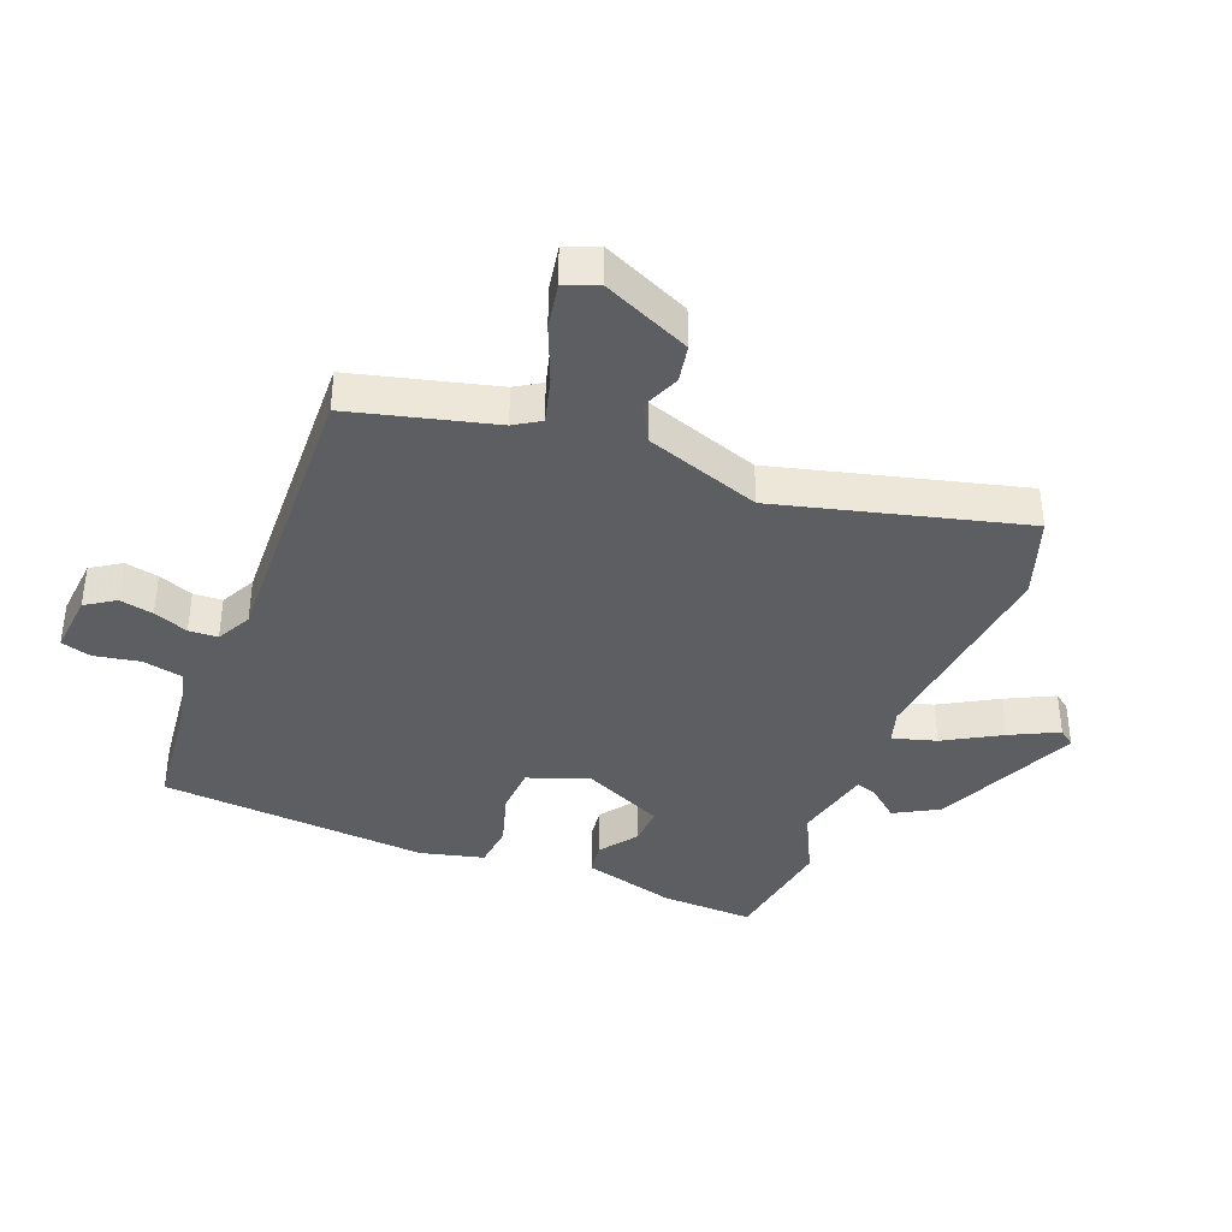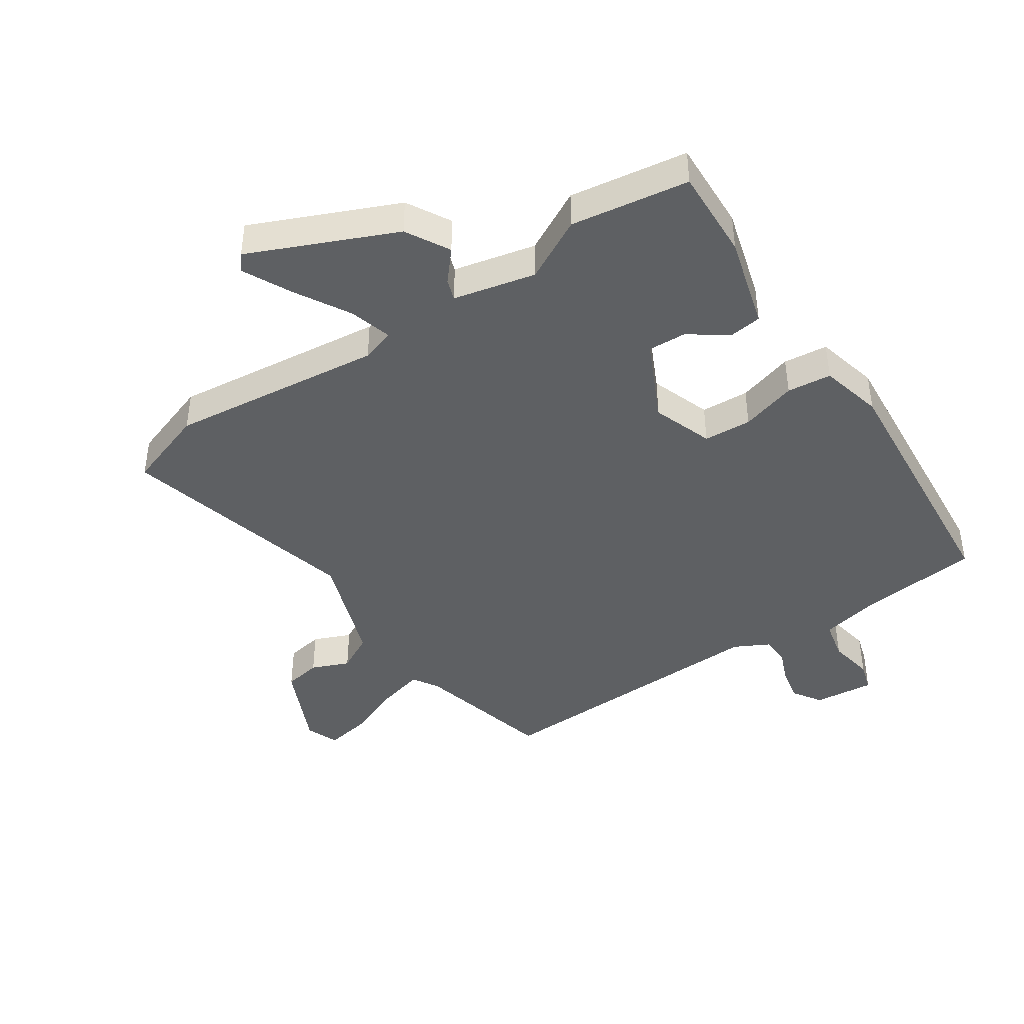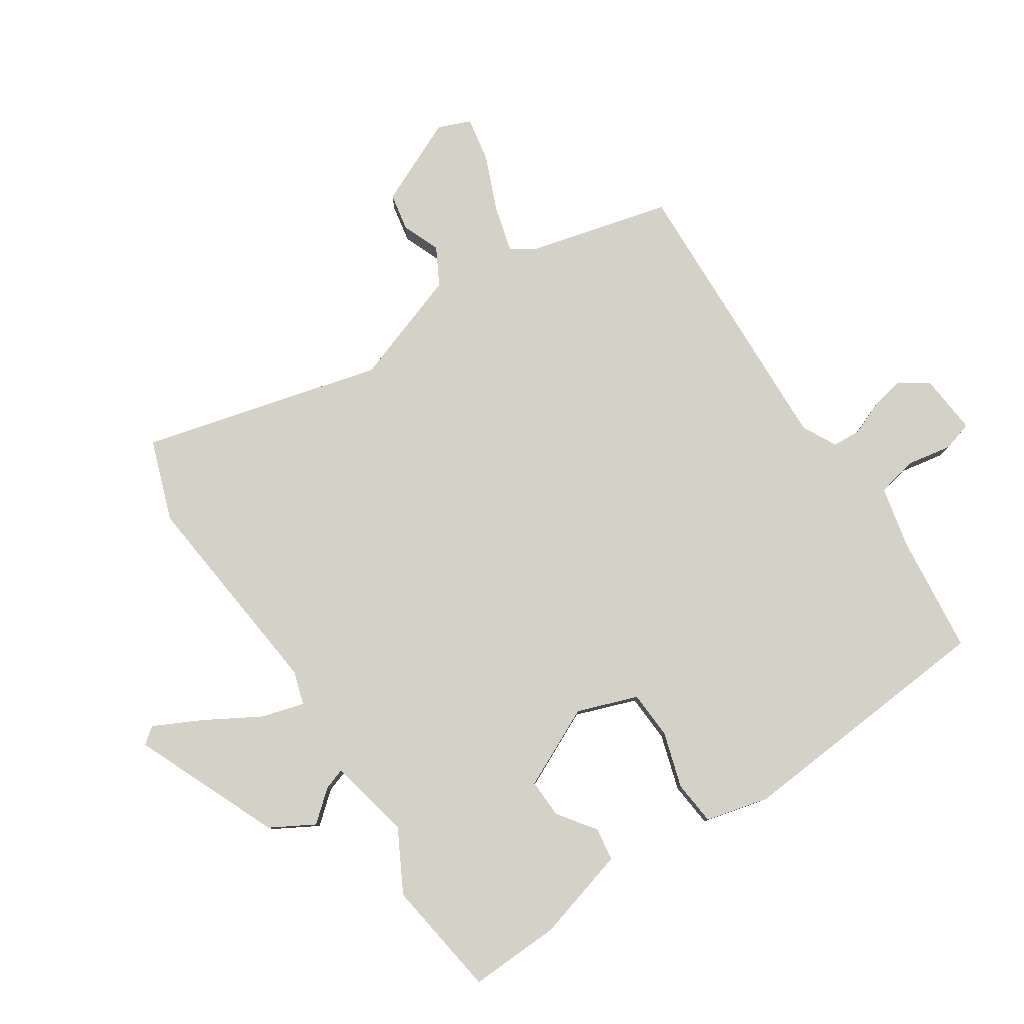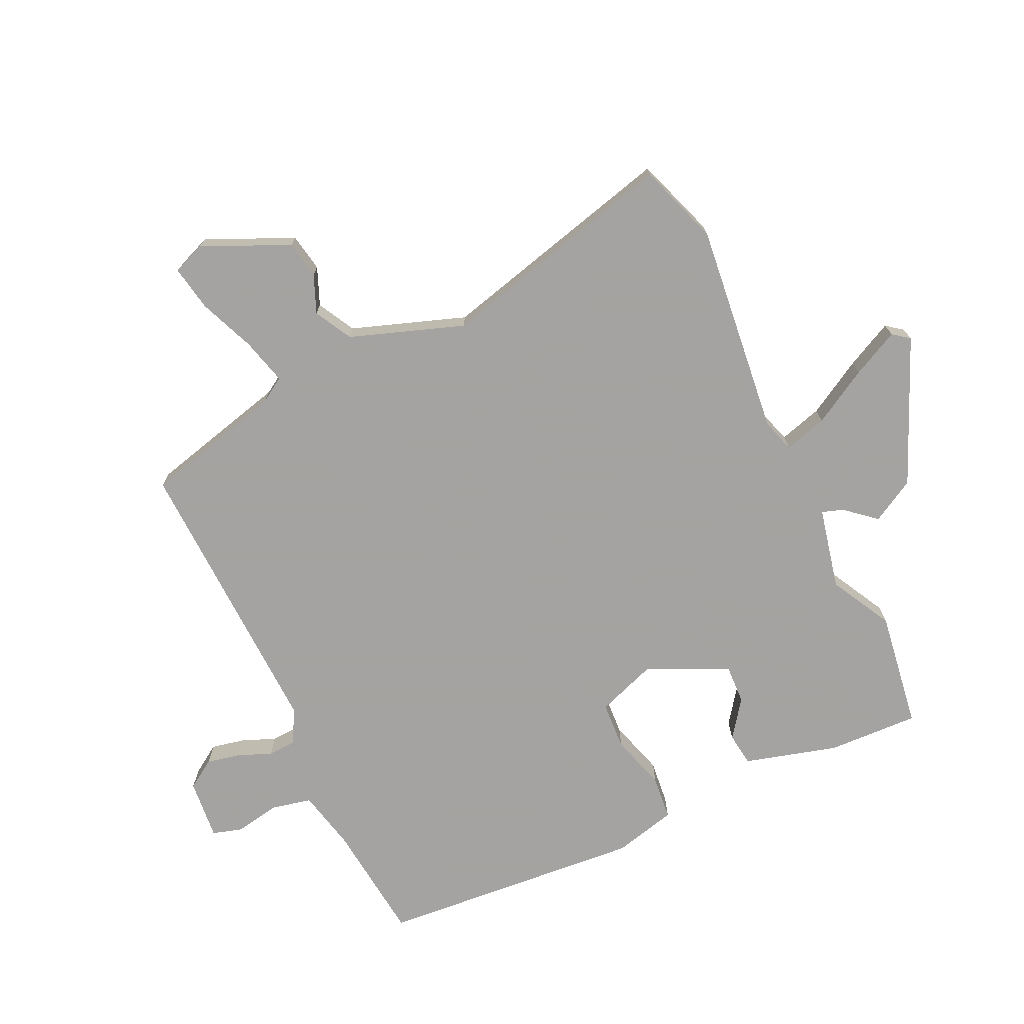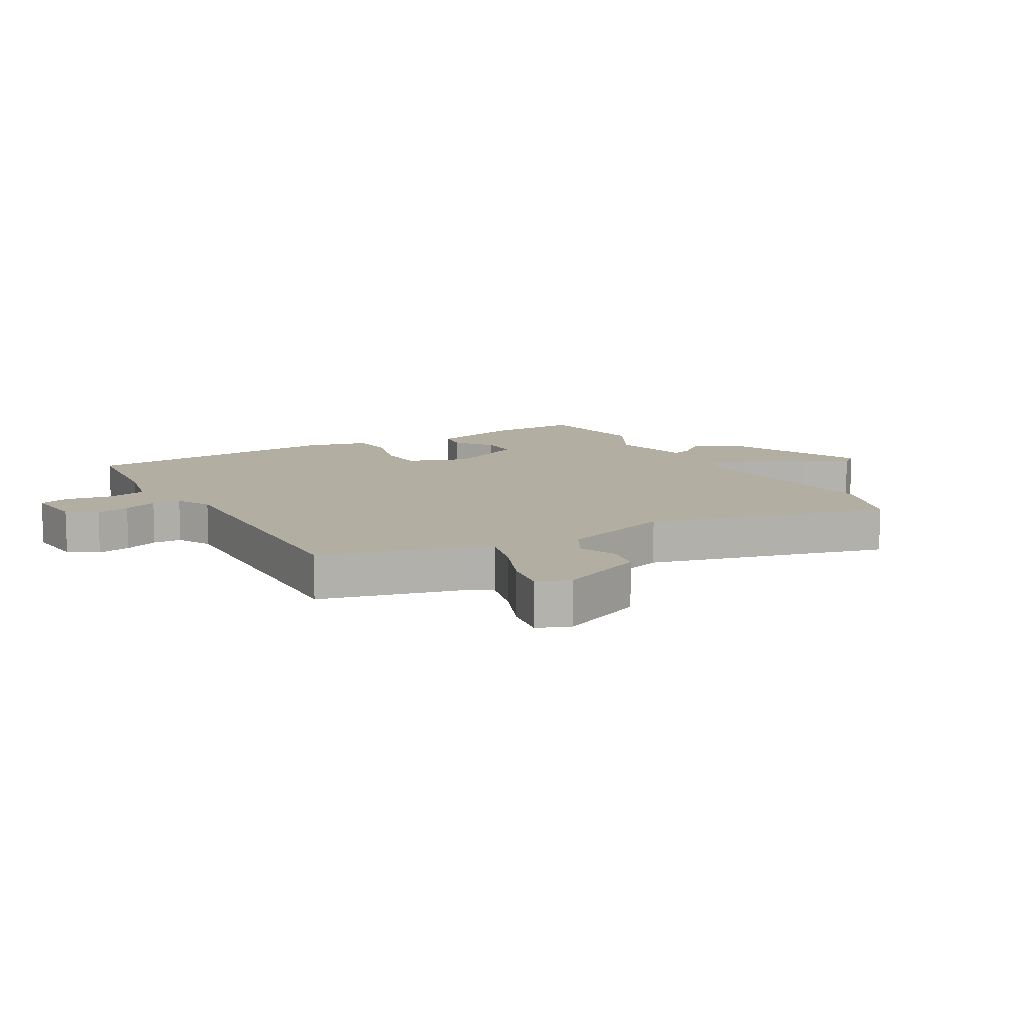
<metadata>
{"format":"obj","ext":"obj","renderer":"f3d","projection":"perspective","resolution":1024,"background":"white","views":[{"elev":-38.1,"azim":69.0,"up":"+Y"},{"elev":-42.6,"azim":-145.9,"up":"+Y"},{"elev":79.8,"azim":-122.9,"up":"+Y"},{"elev":-73.1,"azim":115.5,"up":"+Y"},{"elev":10.8,"azim":60.7,"up":"+Y"}]}
</metadata>
<code>
v -0.338 0.07 -0.525
v -0.532 0.07 -0.495
v -0.525 0.07 -0.344
v -0.481 0.07 -0.191
v -0.426 0.07 -0.184
v -0.365 0.07 -0.229
v -0.301 0.07 -0.232
v -0.237 0.07 -0.1
v -0.272 0.07 0
v -0.351 0.07 0.005
v -0.443 0.07 -0.022
v -0.516 0.07 -0.014
v -0.541 0.07 0.09
v -0.502 0.07 0.529
v -0.305 0.07 0.549
v -0.204 0.07 0.571
v -0.189 0.07 0.637
v -0.202 0.07 0.712
v -0.187 0.07 0.761
v -0.087 0.07 0.751
v -0.056 0.07 0.703
v -0.068 0.07 0.648
v -0.091 0.07 0.592
v -0.089 0.07 0.545
v -0.032 0.07 0.515
v 0.447 0.07 0.529
v 0.504 0.07 0.297
v 0.53 0.07 0.255
v 0.607 0.07 0.275
v 0.699 0.07 0.312
v 0.774 0.07 0.325
v 0.795 0.07 0.271
v 0.729 0.07 0.129
v 0.667 0.07 0.118
v 0.605 0.07 0.144
v 0.543 0.07 0.111
v 0.476 0.07 -0.076
v 0.575 0.07 -0.474
v 0.441 0.07 -0.52
v 0.089 0.07 -0.479
v 0.034 0.07 -0.496
v 0.054 0.07 -0.567
v 0.106 0.07 -0.659
v 0.144 0.07 -0.737
v 0.123 0.07 -0.764
v -0.115 0.07 -0.659
v -0.155 0.07 -0.587
v -0.112 0.07 -0.537
v -0.1 0.07 -0.502
v -0.235 0.07 -0.471
v -0.338 0 -0.525
v -0.532 0 -0.495
v -0.525 0 -0.344
v -0.481 0 -0.191
v -0.426 0 -0.184
v -0.365 0 -0.229
v -0.301 0 -0.232
v -0.237 0 -0.1
v -0.272 0 0
v -0.351 0 0.005
v -0.443 0 -0.022
v -0.516 0 -0.014
v -0.541 0 0.09
v -0.502 0 0.529
v -0.305 0 0.549
v -0.204 0 0.571
v -0.189 0 0.637
v -0.202 0 0.712
v -0.187 0 0.761
v -0.087 0 0.751
v -0.056 0 0.703
v -0.068 0 0.648
v -0.091 0 0.592
v -0.089 0 0.545
v -0.032 0 0.515
v 0.447 0 0.529
v 0.504 0 0.297
v 0.53 0 0.255
v 0.607 0 0.275
v 0.699 0 0.312
v 0.774 0 0.325
v 0.795 0 0.271
v 0.729 0 0.129
v 0.667 0 0.118
v 0.605 0 0.144
v 0.543 0 0.111
v 0.476 0 -0.076
v 0.575 0 -0.474
v 0.441 0 -0.52
v 0.089 0 -0.479
v 0.034 0 -0.496
v 0.054 0 -0.567
v 0.106 0 -0.659
v 0.144 0 -0.737
v 0.123 0 -0.764
v -0.115 0 -0.659
v -0.155 0 -0.587
v -0.112 0 -0.537
v -0.1 0 -0.502
v -0.235 0 -0.471
f 46 47 48
f 45 46 48
f 44 45 48
f 43 44 48
f 42 43 48
f 41 42 48 49
f 40 41 49 50
f 37 38 39 40
f 36 37 40 50
f 33 34 35
f 32 33 35
f 31 32 35
f 30 31 35
f 29 30 35
f 28 29 35 36
f 50 1 2
f 36 50 2
f 28 36 2
f 27 28 2
f 21 22 23
f 20 21 23
f 19 20 23
f 18 19 23
f 17 18 23
f 16 17 23 24
f 15 16 24 25
f 14 15 25
f 13 14 25
f 12 13 25
f 11 12 25
f 10 11 25
f 4 5 6
f 3 4 6
f 2 3 6
f 2 6 7
f 27 2 7
f 25 26 27
f 10 25 27
f 9 10 27
f 8 9 27
f 7 8 27
f 98 97 96
f 98 96 95
f 98 95 94
f 98 94 93
f 98 93 92
f 99 98 92 91
f 100 99 91 90
f 90 89 88 87
f 100 90 87 86
f 85 84 83
f 85 83 82
f 85 82 81
f 85 81 80
f 85 80 79
f 86 85 79 78
f 52 51 100
f 52 100 86
f 52 86 78
f 52 78 77
f 73 72 71
f 73 71 70
f 73 70 69
f 73 69 68
f 73 68 67
f 74 73 67 66
f 75 74 66 65
f 75 65 64
f 75 64 63
f 75 63 62
f 75 62 61
f 75 61 60
f 56 55 54
f 56 54 53
f 56 53 52
f 57 56 52
f 57 52 77
f 77 76 75
f 77 75 60
f 77 60 59
f 77 59 58
f 77 58 57
f 1 51 52 2
f 2 52 53 3
f 3 53 54 4
f 4 54 55 5
f 5 55 56 6
f 6 56 57 7
f 7 57 58 8
f 8 58 59 9
f 9 59 60 10
f 10 60 61 11
f 11 61 62 12
f 12 62 63 13
f 13 63 64 14
f 14 64 65 15
f 15 65 66 16
f 16 66 67 17
f 17 67 68 18
f 18 68 69 19
f 19 69 70 20
f 20 70 71 21
f 21 71 72 22
f 22 72 73 23
f 23 73 74 24
f 24 74 75 25
f 25 75 76 26
f 26 76 77 27
f 27 77 78 28
f 28 78 79 29
f 29 79 80 30
f 30 80 81 31
f 31 81 82 32
f 32 82 83 33
f 33 83 84 34
f 34 84 85 35
f 35 85 86 36
f 36 86 87 37
f 37 87 88 38
f 38 88 89 39
f 39 89 90 40
f 40 90 91 41
f 41 91 92 42
f 42 92 93 43
f 43 93 94 44
f 44 94 95 45
f 45 95 96 46
f 46 96 97 47
f 47 97 98 48
f 48 98 99 49
f 49 99 100 50
f 50 100 51 1

</code>
